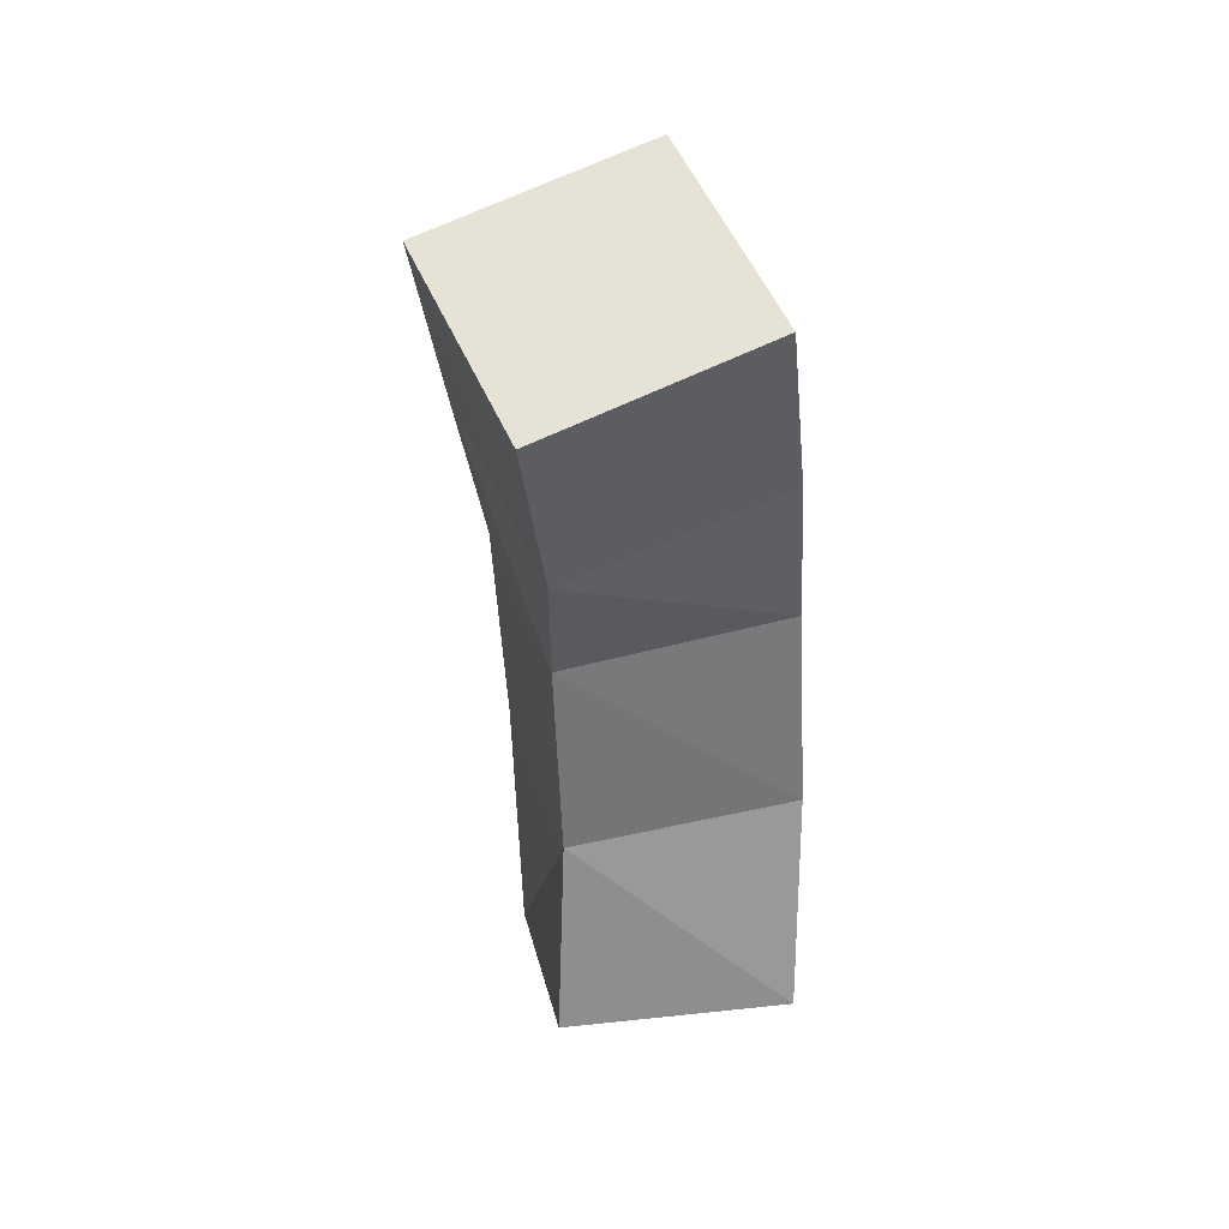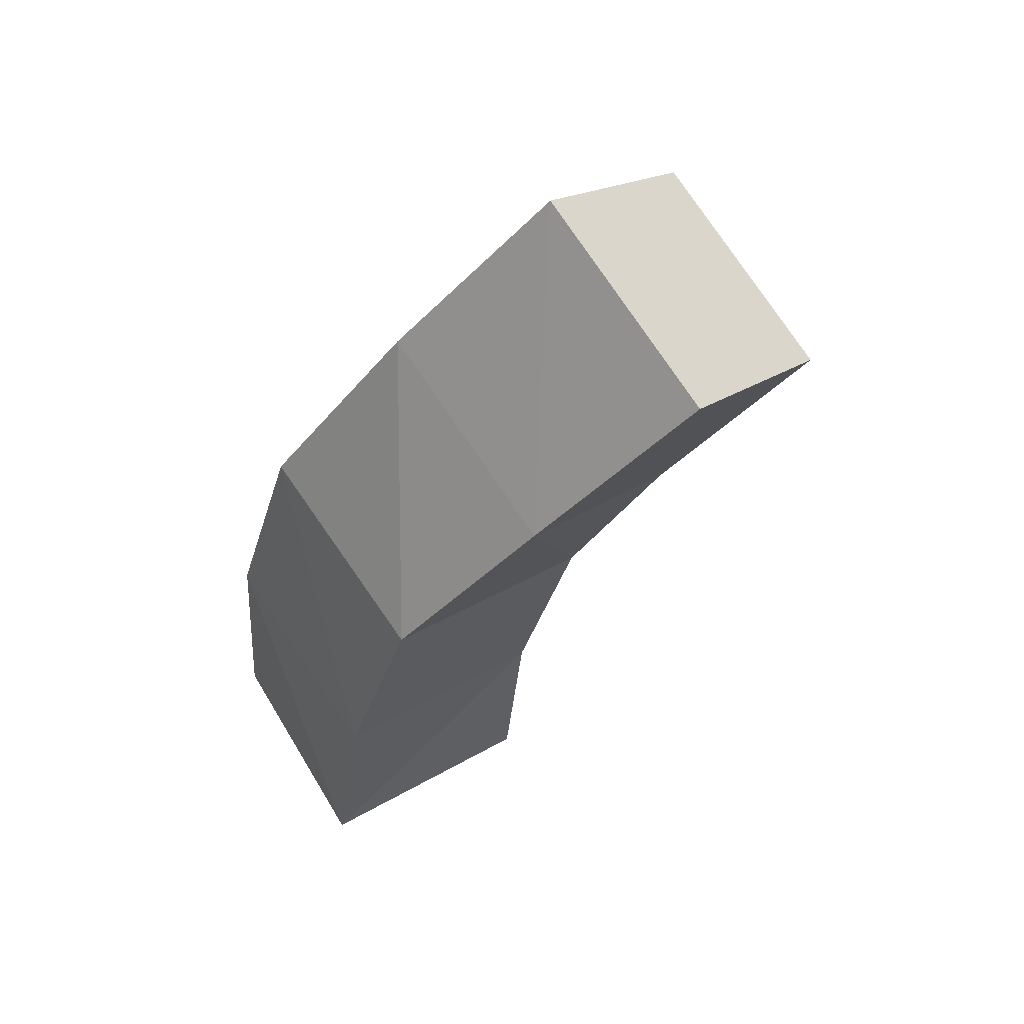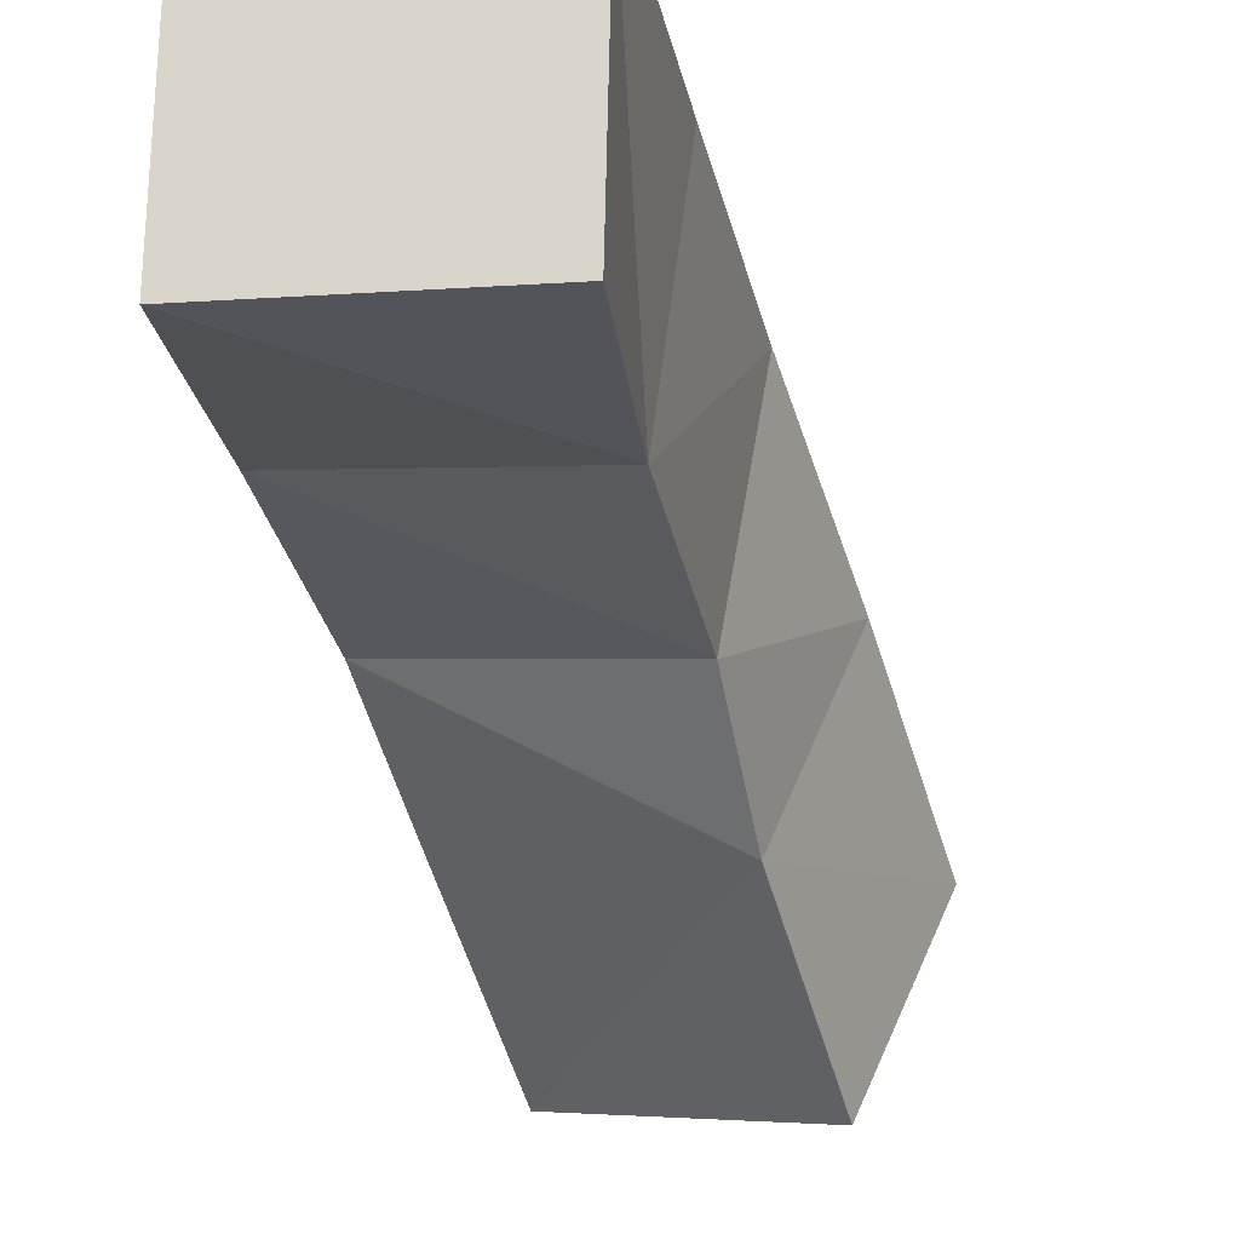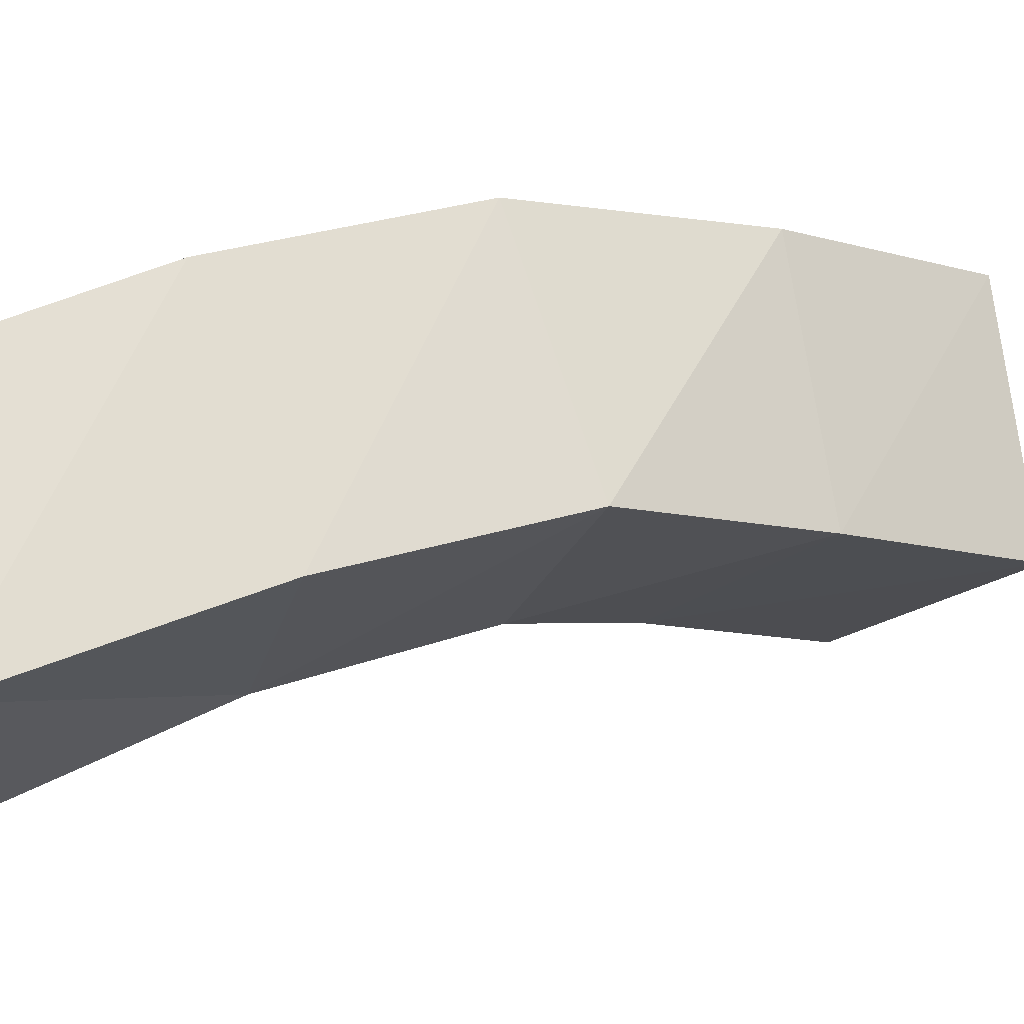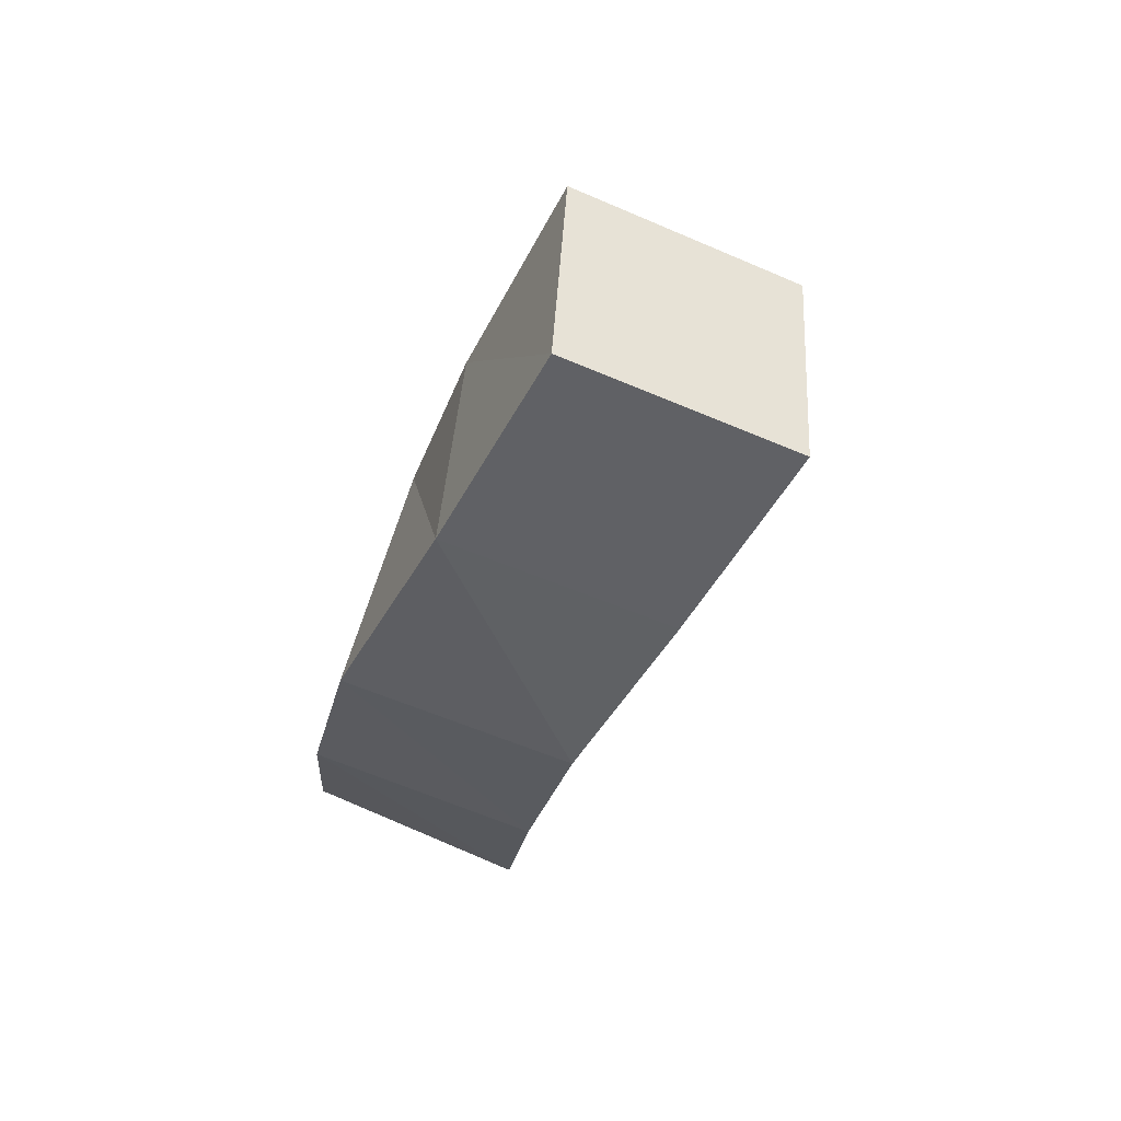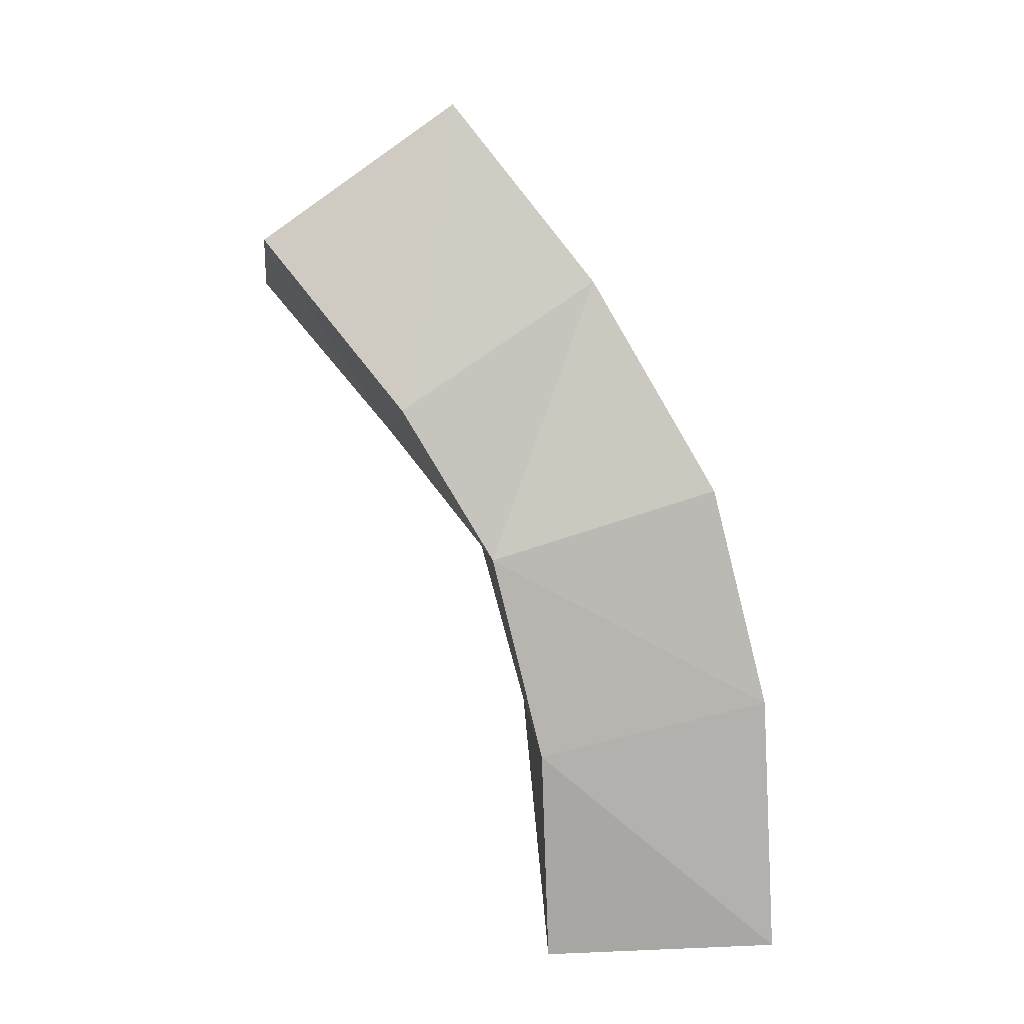
<metadata>
{"format":"obj","ext":"obj","renderer":"f3d","projection":"perspective","resolution":1024,"background":"white","views":[{"elev":19.0,"azim":170.7,"up":"+Y"},{"elev":57.5,"azim":60.1,"up":"+Y"},{"elev":-17.6,"azim":7.5,"up":"+Z"},{"elev":67.7,"azim":63.4,"up":"+Z"},{"elev":76.9,"azim":23.6,"up":"+Y"},{"elev":15.3,"azim":-90.1,"up":"+Y"}]}
</metadata>
<code>
o Cube
v 1.191 -0.1031 -1.562
v 1.226 -0.02933 0.4233
v -0.7713 0.01164 0.4526
v -0.802 -0.06366 -1.543
v 1.167 1.61 -1.752
v 1.358 2.037 0.1867
v -0.6233 2.253 0.3296
v -0.8145 1.827 -1.609
v 1.309 3.272 -2.195
v 1.561 3.814 -0.3034
v -0.6588 3.559 -2.029
v -0.406 4.101 -0.1374
v 1.437 4.207 -3.012
v 1.965 5.221 -1.39
v -0.4514 4.812 -2.792
v 0.07656 5.826 -1.17
v 1.794 5.553 -4.182
v 2.364 6.637 -2.6
v -0.08227 6.206 -3.954
v 0.4869 7.289 -2.372
f 1 3 4
f 6 12 7
f 5 2 1
f 2 7 3
f 3 8 4
f 5 4 8
f 10 16 12
f 5 10 6
f 7 11 8
f 8 9 5
f 15 20 19
f 9 14 10
f 11 16 15
f 11 13 9
f 19 18 17
f 13 19 17
f 14 20 16
f 13 18 14
f 1 2 3
f 6 10 12
f 5 6 2
f 2 6 7
f 3 7 8
f 5 1 4
f 10 14 16
f 5 9 10
f 7 12 11
f 8 11 9
f 15 16 20
f 9 13 14
f 11 12 16
f 11 15 13
f 19 20 18
f 13 15 19
f 14 18 20
f 13 17 18

</code>
